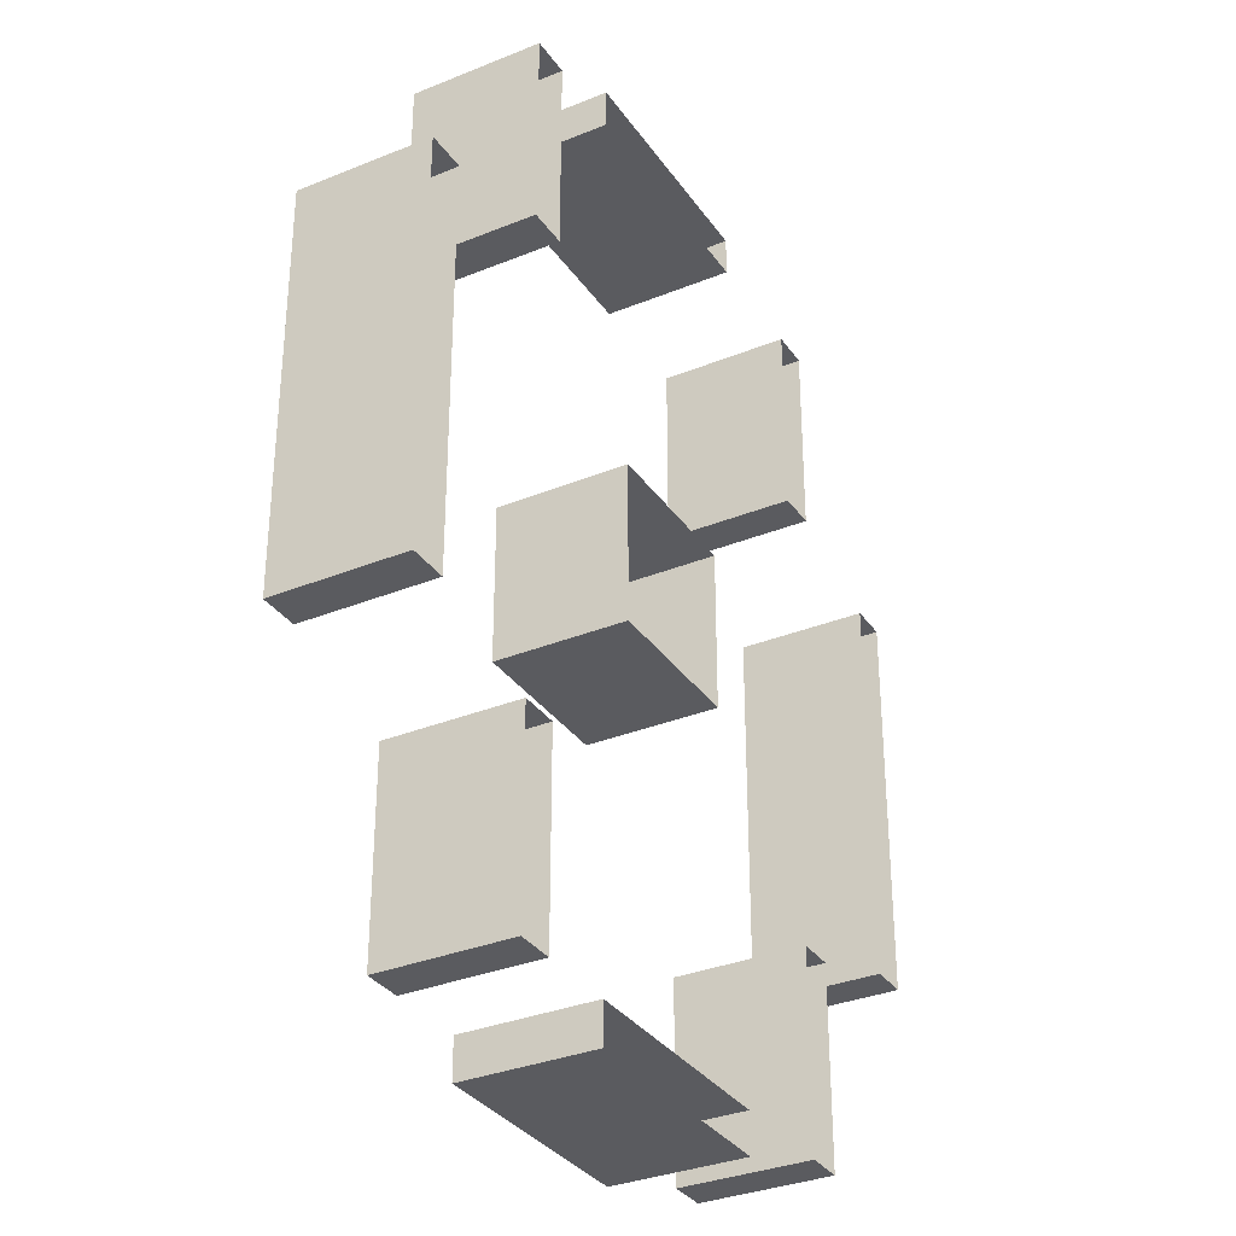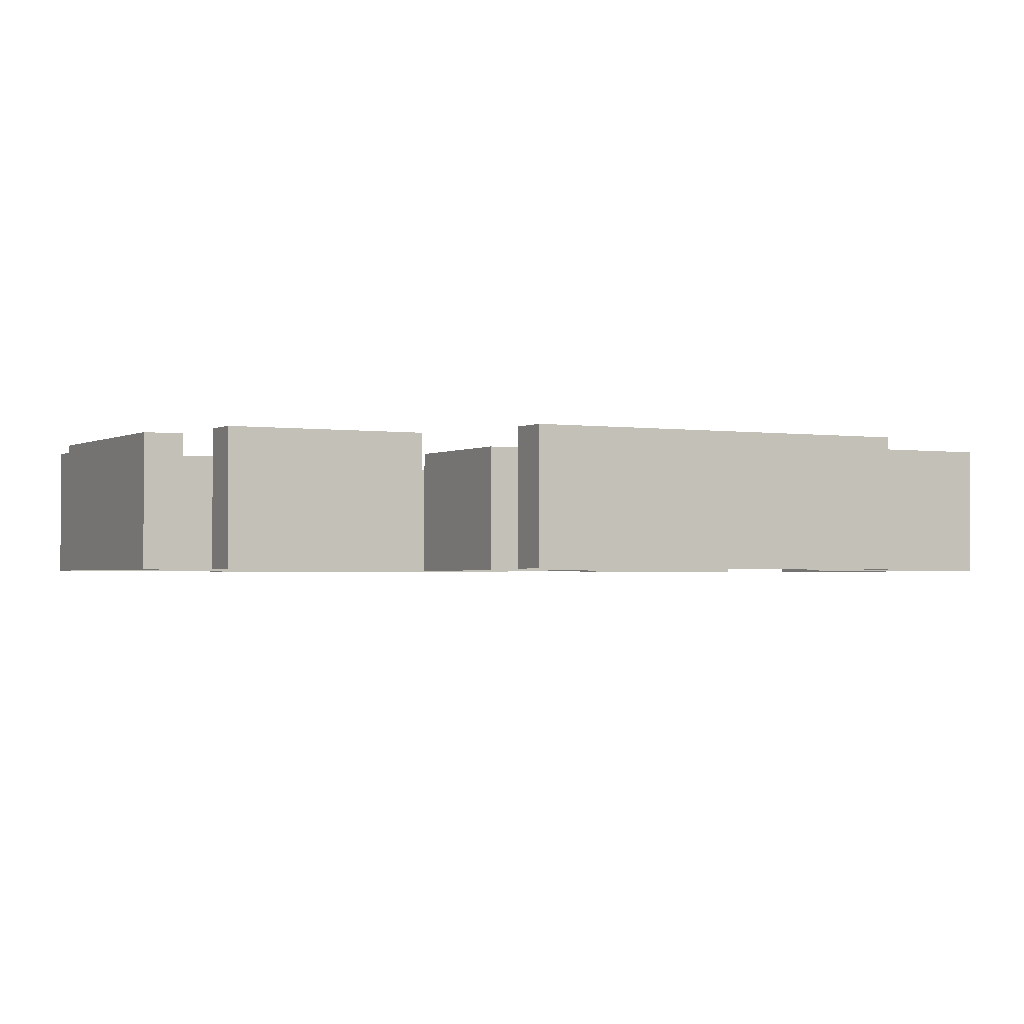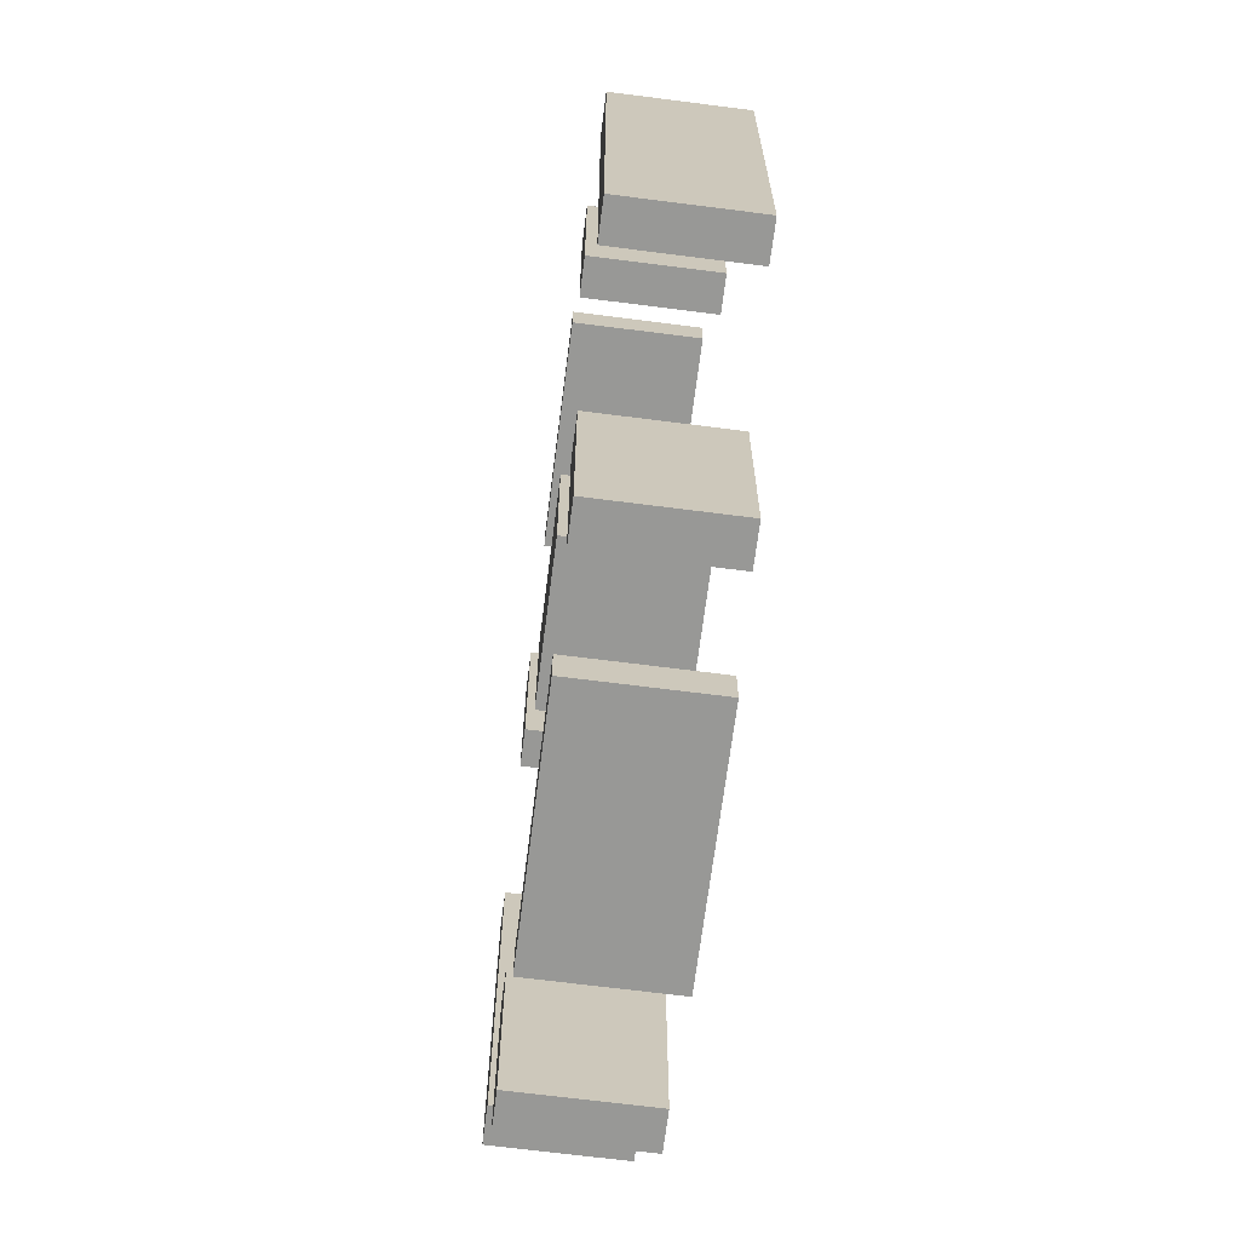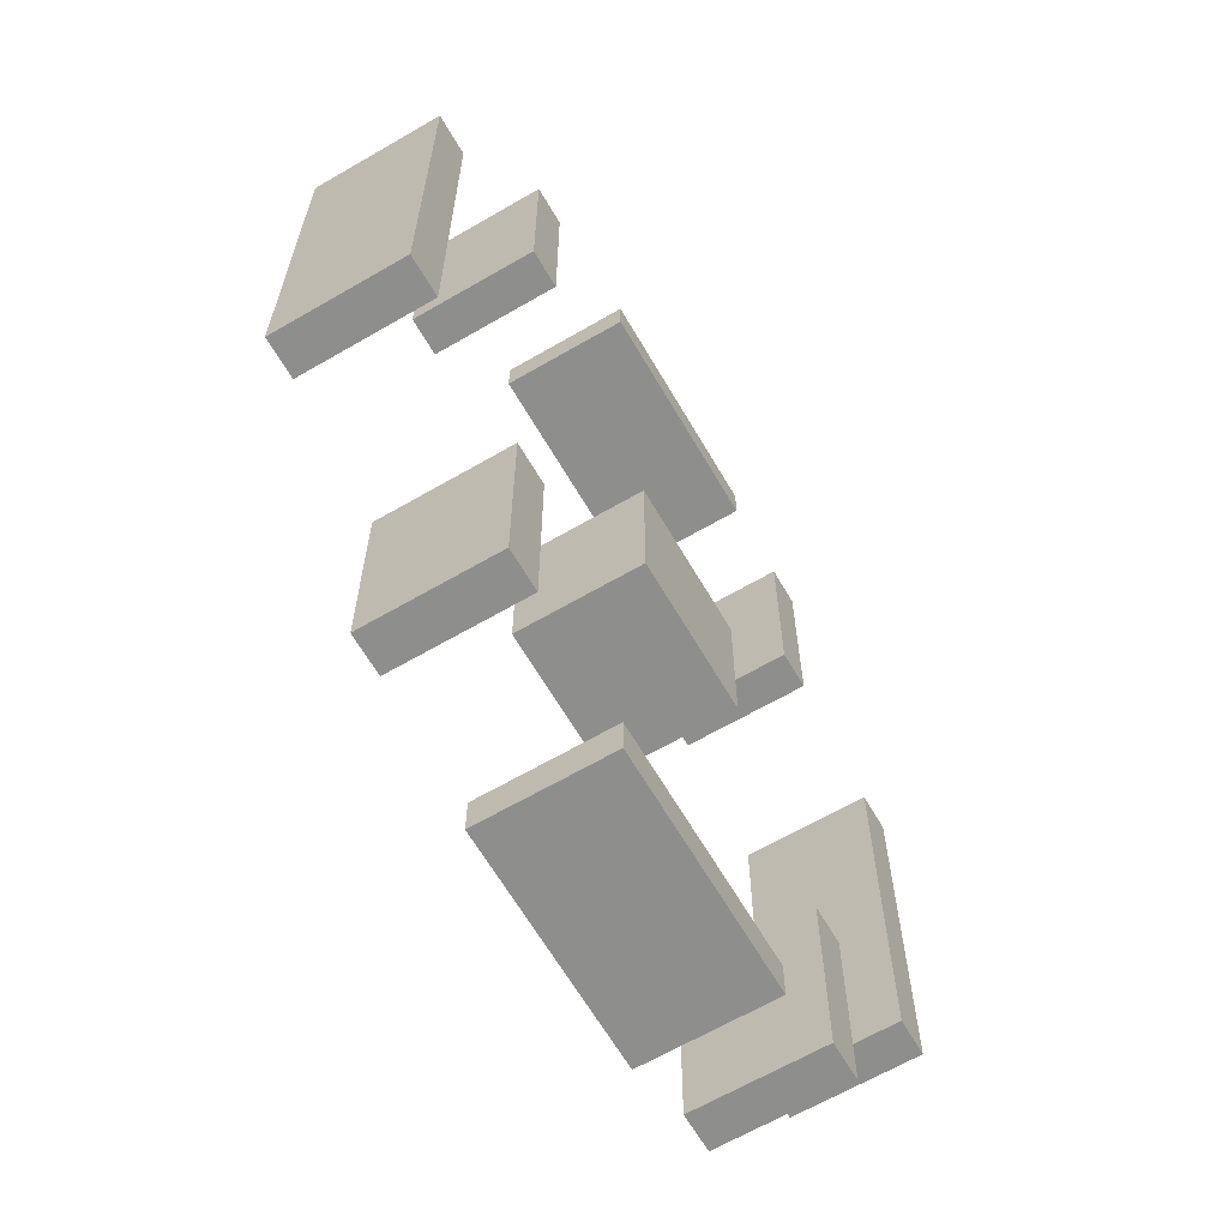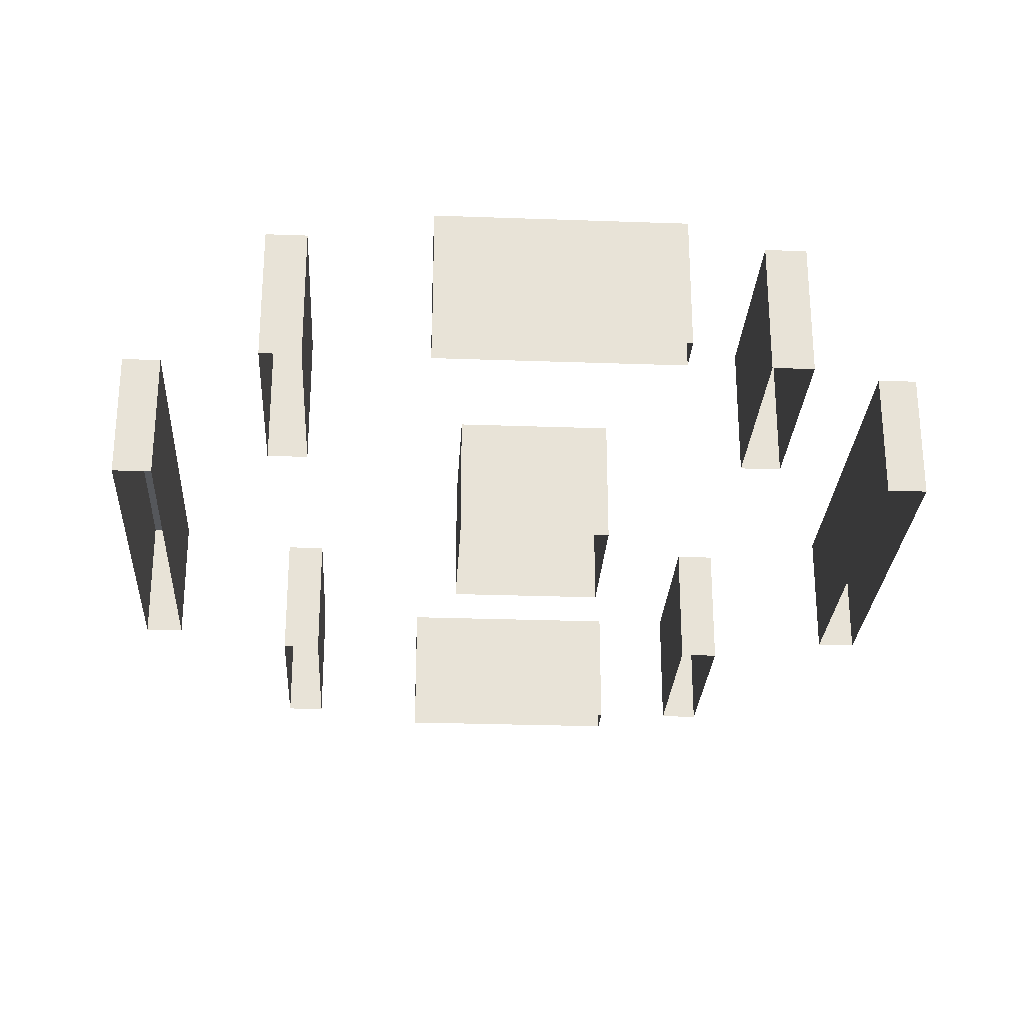
<metadata>
{"format":"obj","ext":"obj","renderer":"f3d","projection":"perspective","resolution":1024,"background":"white","views":[{"elev":-33.0,"azim":-60.7,"up":"+Z"},{"elev":-1.8,"azim":-118.5,"up":"+Y"},{"elev":-68.5,"azim":-97.3,"up":"+Z"},{"elev":-64.9,"azim":120.3,"up":"+Z"},{"elev":-27.0,"azim":176.8,"up":"+Y"}]}
</metadata>
<code>
o Plane.001
v 0 0 0.75
v 0 0 -0.75
v 0 0 -0.125
v -0.125 0 0
v -0.625 0 0
v 0.375 0 -0.5
v 0.375 0 0.5
v 0.625 0 0
v 0 0 0.125
v 0.125 0 0
v -0.375 0 -0.5
v -0.375 0 0.5
v -0.625 0 0.25
v -0.125 0 0.75
v 0.625 0 0.25
v 0.125 0 -0.75
v 0.625 0 -0.25
v -0.125 0 -0.75
v -0.625 0 -0.25
v 0.125 0 0.75
v 0.375 0 0.625
v 0.375 0 -0.375
v -0.625 0 -0.125
v -0.375 0 -0.375
v -0.125 0 -0.125
v 0.375 0 -0.625
v 0.625 0 0.125
v 0.125 0 0.125
v 0.375 0 0.375
v -0.375 0 0.625
v -0.125 0 0.125
v -0.625 0 0.125
v -0.375 0 0.375
v 0.625 0 -0.125
v -0.375 0 -0.625
v 0.125 0 -0.125
v -0.5625 0 0
v 0.4375 0 -0.5
v 0.4375 0 0.5
v 0 0 0.6875
v 0.6875 0 0
v -0.3125 0 -0.5
v -0.3125 0 0.5
v -0.5625 0 0.25
v -0.0625 0 0.75
v 0.6875 0 0.25
v 0.1875 0 -0.75
v 0.6875 0 -0.25
v -0.0625 0 -0.75
v -0.5625 0 -0.25
v 0.1875 0 0.75
v 0 0 -0.6875
v -0.1875 0 0.75
v 0.0625 0 -0.75
v -0.1875 0 -0.75
v 0.0625 0 0.75
v 0.125 0 0.6875
v 0.375 0 0.6875
v 0.375 0 0.5625
v 0.4375 0 0.625
v 0.375 0 -0.4375
v 0.4375 0 -0.375
v -0.625 0 -0.3125
v -0.625 0 -0.0625
v -0.625 0 -0.1875
v -0.5625 0 -0.125
v -0.375 0 -0.4375
v -0.3125 0 -0.375
v -0.125 0 -0.0625
v -0.0625 0 -0.125
v -0.125 0 -0.6875
v 0.625 0 -0.3125
v 0.375 0 -0.5625
v 0.375 0 -0.6875
v 0.4375 0 -0.625
v 0.625 0 0.1875
v 0.625 0 0.0625
v 0.6875 0 0.125
v 0.125 0 0.0625
v 0.0625 0 0.125
v 0.375 0 0.4375
v 0.4375 0 0.375
v -0.375 0 0.6875
v -0.375 0 0.5625
v -0.3125 0 0.625
v -0.125 0 0.6875
v -0.125 0 0.0625
v -0.0625 0 0.125
v -0.625 0 0.1875
v -0.625 0 0.0625
v -0.5625 0 0.125
v -0.625 0 0.3125
v -0.375 0 0.4375
v -0.3125 0 0.375
v 0.625 0 0.3125
v 0.125 0 -0.6875
v 0.625 0 -0.0625
v 0.625 0 -0.1875
v 0.6875 0 -0.125
v -0.375 0 -0.5625
v -0.375 0 -0.6875
v -0.3125 0 -0.625
v 0.125 0 -0.0625
v 0.0625 0 -0.125
v -0.3125 0 -0.6875
v -0.3125 0 -0.5625
v 0.6875 0 -0.1875
v 0.6875 0 -0.0625
v 0.0625 0 -0.6875
v 0.1875 0 -0.6875
v 0.6875 0 0.3125
v -0.3125 0 0.4375
v -0.5625 0 0.3125
v -0.5625 0 0.0625
v -0.5625 0 0.1875
v -0.0625 0 0.6875
v -0.3125 0 0.5625
v -0.3125 0 0.6875
v 0.4375 0 0.4375
v 0.6875 0 0.0625
v 0.6875 0 0.1875
v 0.4375 0 -0.6875
v 0.4375 0 -0.5625
v 0.6875 0 -0.3125
v -0.1875 0 -0.6875
v -0.0625 0 -0.6875
v -0.3125 0 -0.4375
v -0.5625 0 -0.1875
v -0.5625 0 -0.0625
v -0.5625 0 -0.3125
v 0.4375 0 -0.4375
v 0.4375 0 0.5625
v 0.4375 0 0.6875
v 0.1875 0 0.6875
v 0.0625 0 0.6875
v -0.1875 0 0.6875
v 0 0.2063 -0.0625
v 0 0.2063 0
v -0.0625 0.2063 0
v 0 0.2063 0.6875
v 0 0.2063 0.75
v -0.0625 0.2063 0.75
v -0.0625 0.2063 -0.75
v 0 0.2063 -0.75
v 0 0.2063 0.0625
v 0 0.2063 0.125
v 0.0625 0.2063 0
v 0.125 0.2063 0
v -0.1875 0.2063 0.75
v -0.125 0.2063 0.75
v 0.0625 0.2063 -0.75
v 0.125 0.2063 -0.75
v -0.1875 0.2063 -0.75
v -0.125 0.2063 -0.75
v 0.0625 0.2063 0.75
v 0.125 0.2063 0.75
v 0.125 0.2063 0.6875
v 0.375 0.2063 0.5625
v 0.375 0.2063 0.625
v 0.375 0.2063 -0.4375
v 0.375 0.2063 -0.375
v -0.625 0.2063 -0.3125
v -0.625 0.2063 -0.25
v -0.625 0.2063 -0.0625
v -0.625 0.2063 0
v -0.625 0.2063 -0.1875
v -0.625 0.2063 -0.125
v -0.375 0.2063 -0.4375
v -0.375 0.2063 -0.375
v -0.125 0.2063 -0.0625
v -0.125 0.2063 0
v -0.0625 0.2063 -0.125
v 0 0.2063 -0.125
v 0.625 0.2063 -0.3125
v 0.625 0.2063 -0.25
v 0.375 0.2063 -0.5625
v 0.375 0.2063 -0.5
v 0.375 0.2063 -0.6875
v 0.375 0.2063 -0.625
v 0.625 0.2063 0.1875
v 0.625 0.2063 0.25
v 0.625 0.2063 0.0625
v 0.625 0.2063 0.125
v 0.125 0.2063 0.0625
v 0.125 0.2063 0.125
v 0.0625 0.2063 0.125
v 0.375 0.2063 0.4375
v 0.375 0.2063 0.5
v -0.375 0.2063 0.5625
v -0.375 0.2063 0.625
v -0.125 0.2063 0.6875
v -0.125 0.2063 0.0625
v -0.125 0.2063 0.125
v -0.0625 0.2063 0.125
v -0.625 0.2063 0.1875
v -0.625 0.2063 0.25
v -0.625 0.2063 0.0625
v -0.625 0.2063 0.125
v -0.375 0.2063 0.4375
v -0.375 0.2063 0.5
v 0.625 0.2063 -0.0625
v 0.625 0.2063 0
v 0.625 0.2063 -0.1875
v 0.625 0.2063 -0.125
v -0.375 0.2063 -0.5625
v -0.375 0.2063 -0.5
v -0.375 0.2063 -0.6875
v -0.375 0.2063 -0.625
v 0.125 0.2063 -0.0625
v 0.0625 0.2063 -0.125
v 0.125 0.2063 -0.125
v -0.5625 0.2063 0
v 0.4375 0.2063 -0.5
v 0.4375 0.2063 0.5
v 0.6875 0.2063 0
v -0.3125 0.2063 -0.5
v -0.3125 0.2063 0.5
v -0.5625 0.2063 0.25
v 0.6875 0.2063 0.25
v 0.1875 0.2063 -0.75
v 0.6875 0.2063 -0.25
v -0.5625 0.2063 -0.25
v 0.1875 0.2063 0.75
v 0 0.2063 -0.6875
v 0.375 0.2063 0.6875
v 0.4375 0.2063 0.625
v 0.4375 0.2063 -0.375
v -0.5625 0.2063 -0.125
v -0.3125 0.2063 -0.375
v -0.125 0.2063 -0.125
v -0.125 0.2063 -0.6875
v 0.4375 0.2063 -0.625
v 0.6875 0.2063 0.125
v 0.375 0.2063 0.375
v 0.4375 0.2063 0.375
v -0.375 0.2063 0.6875
v -0.3125 0.2063 0.625
v -0.5625 0.2063 0.125
v -0.625 0.2063 0.3125
v -0.375 0.2063 0.375
v -0.3125 0.2063 0.375
v 0.625 0.2063 0.3125
v 0.125 0.2063 -0.6875
v 0.6875 0.2063 -0.125
v -0.3125 0.2063 -0.625
v -0.3125 0.2063 -0.6875
v -0.3125 0.2063 -0.5625
v 0.6875 0.2063 -0.1875
v 0.6875 0.2063 -0.0625
v 0.0625 0.2063 -0.6875
v 0.1875 0.2063 -0.6875
v 0.6875 0.2063 0.3125
v -0.3125 0.2063 0.4375
v -0.5625 0.2063 0.3125
v -0.5625 0.2063 0.0625
v -0.5625 0.2063 0.1875
v -0.0625 0.2063 0.0625
v -0.0625 0.2063 0.6875
v -0.3125 0.2063 0.5625
v -0.3125 0.2063 0.6875
v 0.4375 0.2063 0.4375
v 0.0625 0.2063 0.0625
v 0.6875 0.2063 0.0625
v 0.6875 0.2063 0.1875
v 0.4375 0.2063 -0.6875
v 0.4375 0.2063 -0.5625
v 0.6875 0.2063 -0.3125
v -0.1875 0.2063 -0.6875
v -0.0625 0.2063 -0.6875
v -0.0625 0.2063 -0.0625
v -0.3125 0.2063 -0.4375
v -0.5625 0.2063 -0.1875
v -0.5625 0.2063 -0.0625
v -0.5625 0.2063 -0.3125
v 0.4375 0.2063 -0.4375
v 0.4375 0.2063 0.5625
v 0.4375 0.2063 0.6875
v 0.1875 0.2063 0.6875
v 0.0625 0.2063 0.6875
v -0.1875 0.2063 0.6875
v 0.0625 0.2063 -0.0625
f 35 207 101
f 71 268 125
f 124 221 48
f 11 205 100
f 125 153 55
f 56 141 1
f 65 163 19
f 80 146 9
f 64 167 23
f 113 239 92
f 33 241 94
f 10 184 79
f 44 254 113
f 93 240 33
f 3 210 104
f 9 194 88
f 118 236 83
f 34 203 98
f 99 249 108
f 31 192 87
f 8 201 97
f 108 215 41
f 18 143 49
f 85 260 118
f 63 274 130
f 36 209 103
f 21 158 59
f 48 248 107
f 54 152 16
f 130 222 50
f 107 244 99
f 26 178 74
f 111 242 95
f 43 259 117
f 92 196 13
f 6 176 73
f 117 237 85
f 46 252 111
f 90 165 5
f 77 202 8
f 62 161 22
f 89 198 32
f 76 183 27
f 61 177 6
f 1 142 45
f 86 258 116
f 70 173 3
f 116 140 40
f 100 208 35
f 4 170 69
f 66 273 129
f 16 220 47
f 30 189 84
f 129 212 37
f 94 253 112
f 112 217 43
f 50 272 128
f 40 279 135
f 57 278 134
f 88 193 31
f 128 228 66
f 135 157 57
f 98 175 17
f 7 187 81
f 24 168 67
f 14 149 53
f 87 171 4
f 97 204 34
f 137 147 281
f 140 155 279
f 157 223 278
f 158 226 276
f 160 227 275
f 162 222 274
f 164 212 273
f 166 228 272
f 168 229 271
f 170 139 270
f 174 221 267
f 176 213 266
f 178 232 265
f 180 219 264
f 182 233 263
f 145 186 262
f 187 214 261
f 189 237 259
f 191 142 258
f 192 194 257
f 195 218 256
f 197 238 255
f 199 217 253
f 201 215 249
f 203 244 248
f 205 216 247
f 207 245 246
f 208 247 245
f 175 248 221
f 204 249 244
f 151 243 152
f 144 250 151
f 152 251 220
f 181 252 219
f 240 253 241
f 196 254 218
f 165 255 212
f 198 256 238
f 257 146 145
f 139 145 138
f 171 257 139
f 258 141 140
f 200 259 217
f 190 260 237
f 234 261 235
f 262 185 184
f 147 184 148
f 138 262 147
f 202 263 215
f 183 264 233
f 179 266 232
f 153 231 154
f 143 224 144
f 154 269 143
f 270 138 137
f 172 137 173
f 230 270 172
f 206 271 216
f 163 272 222
f 167 273 228
f 177 275 213
f 188 276 214
f 159 277 226
f 279 156 157
f 280 150 191
f 281 148 209
f 210 209 211
f 173 281 210
f 67 206 11
f 81 234 29
f 119 214 39
f 68 169 24
f 22 160 61
f 15 180 76
f 55 154 18
f 82 261 119
f 122 232 75
f 29 235 82
f 13 195 89
f 72 267 124
f 27 182 77
f 32 197 90
f 132 226 60
f 52 269 126
f 114 238 91
f 83 190 30
f 39 276 132
f 126 231 71
f 37 255 114
f 17 174 72
f 74 265 122
f 84 200 12
f 120 233 78
f 95 181 15
f 123 213 38
f 41 263 120
f 69 230 25
f 75 266 123
f 51 156 20
f 115 218 44
f 60 277 133
f 96 250 109
f 91 256 115
f 25 172 70
f 121 219 46
f 109 224 52
f 45 150 14
f 127 229 68
f 133 225 58
f 78 264 121
f 103 148 10
f 42 271 127
f 47 251 110
f 49 144 2
f 19 162 63
f 110 243 96
f 53 280 136
f 104 211 36
f 105 245 102
f 12 199 93
f 79 185 28
f 73 179 26
f 136 191 86
f 5 164 64
f 28 186 80
f 2 151 54
f 101 246 105
f 23 166 65
f 106 216 42
f 58 159 21
f 131 227 62
f 20 155 56
f 102 247 106
f 134 223 51
f 59 188 7
f 38 275 131
f 35 208 207
f 71 231 268
f 124 267 221
f 11 206 205
f 125 268 153
f 56 155 141
f 65 166 163
f 80 186 146
f 64 164 167
f 113 254 239
f 33 240 241
f 10 148 184
f 44 218 254
f 93 199 240
f 3 173 210
f 9 146 194
f 118 260 236
f 34 204 203
f 99 244 249
f 31 193 192
f 8 202 201
f 108 249 215
f 18 154 143
f 85 237 260
f 63 162 274
f 36 211 209
f 21 159 158
f 48 221 248
f 54 151 152
f 130 274 222
f 107 248 244
f 26 179 178
f 111 252 242
f 43 217 259
f 92 239 196
f 6 177 176
f 117 259 237
f 46 219 252
f 90 197 165
f 77 182 202
f 62 227 161
f 89 195 198
f 76 180 183
f 61 160 177
f 1 141 142
f 86 191 258
f 70 172 173
f 116 258 140
f 100 205 208
f 4 171 170
f 66 228 273
f 16 152 220
f 30 190 189
f 129 273 212
f 94 241 253
f 112 253 217
f 50 222 272
f 40 140 279
f 57 157 278
f 88 194 193
f 128 272 228
f 135 279 157
f 98 203 175
f 7 188 187
f 24 169 168
f 14 150 149
f 87 192 171
f 97 201 204
f 137 138 147
f 140 141 155
f 157 156 223
f 158 159 226
f 160 161 227
f 162 163 222
f 164 165 212
f 166 167 228
f 168 169 229
f 170 171 139
f 174 175 221
f 176 177 213
f 178 179 232
f 180 181 219
f 182 183 233
f 145 146 186
f 187 188 214
f 189 190 237
f 191 150 142
f 192 193 194
f 195 196 218
f 197 198 238
f 199 200 217
f 201 202 215
f 203 204 244
f 205 206 216
f 207 208 245
f 208 205 247
f 175 203 248
f 204 201 249
f 151 250 243
f 144 224 250
f 152 243 251
f 181 242 252
f 240 199 253
f 196 239 254
f 165 197 255
f 198 195 256
f 257 194 146
f 139 257 145
f 171 192 257
f 258 142 141
f 200 189 259
f 190 236 260
f 234 187 261
f 262 186 185
f 147 262 184
f 138 145 262
f 202 182 263
f 183 180 264
f 179 176 266
f 153 268 231
f 143 269 224
f 154 231 269
f 270 139 138
f 172 270 137
f 230 170 270
f 206 168 271
f 163 166 272
f 167 164 273
f 177 160 275
f 188 158 276
f 159 225 277
f 279 155 156
f 280 149 150
f 281 147 148
f 210 281 209
f 173 137 281
f 67 168 206
f 81 187 234
f 119 261 214
f 68 229 169
f 22 161 160
f 15 181 180
f 55 153 154
f 82 235 261
f 122 265 232
f 29 234 235
f 13 196 195
f 72 174 267
f 27 183 182
f 32 198 197
f 132 276 226
f 52 224 269
f 114 255 238
f 83 236 190
f 39 214 276
f 126 269 231
f 37 212 255
f 17 175 174
f 74 178 265
f 84 189 200
f 120 263 233
f 95 242 181
f 123 266 213
f 41 215 263
f 69 170 230
f 75 232 266
f 51 223 156
f 115 256 218
f 60 226 277
f 96 243 250
f 91 238 256
f 25 230 172
f 121 264 219
f 109 250 224
f 45 142 150
f 127 271 229
f 133 277 225
f 78 233 264
f 103 209 148
f 42 216 271
f 47 220 251
f 49 143 144
f 19 163 162
f 110 251 243
f 53 149 280
f 104 210 211
f 105 246 245
f 12 200 199
f 79 184 185
f 73 176 179
f 136 280 191
f 5 165 164
f 28 185 186
f 2 144 151
f 101 207 246
f 23 167 166
f 106 247 216
f 58 225 159
f 131 275 227
f 20 156 155
f 102 245 247
f 134 278 223
f 59 158 188
f 38 213 275

</code>
